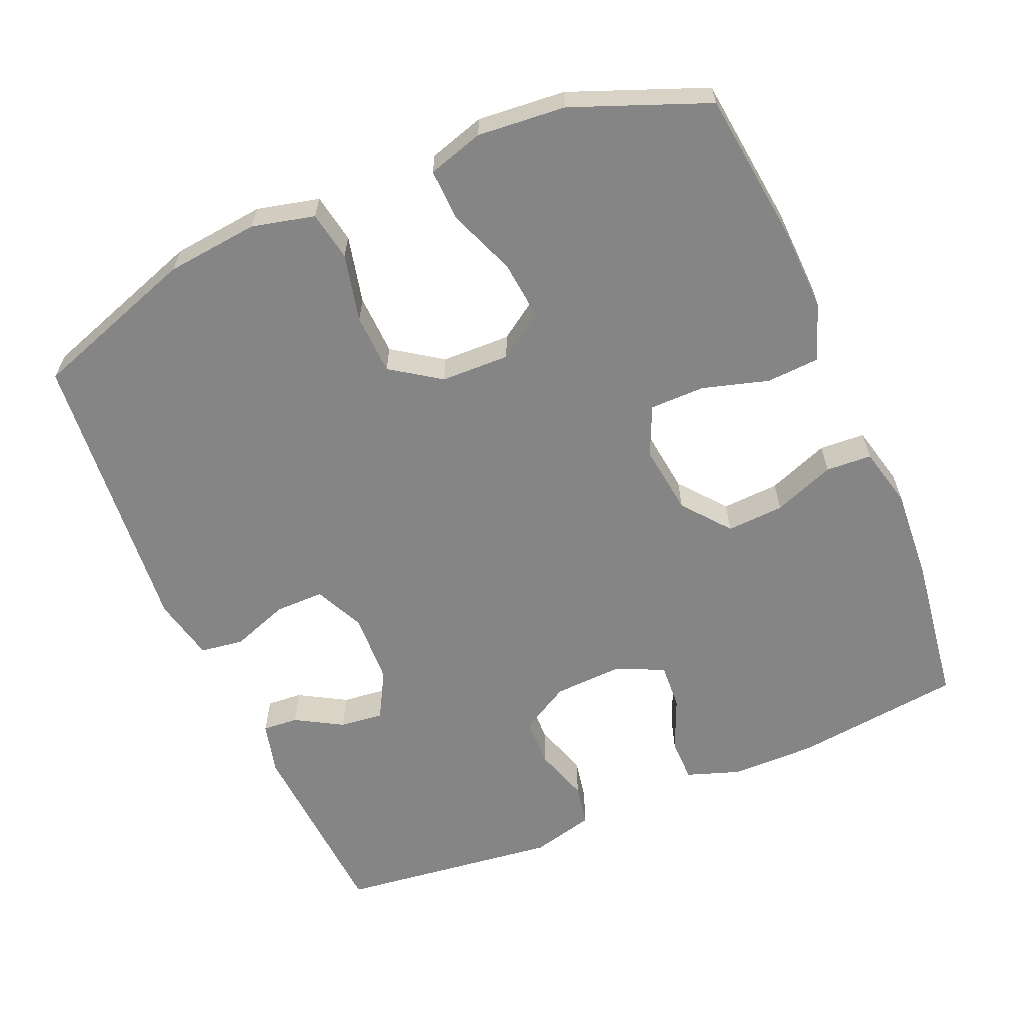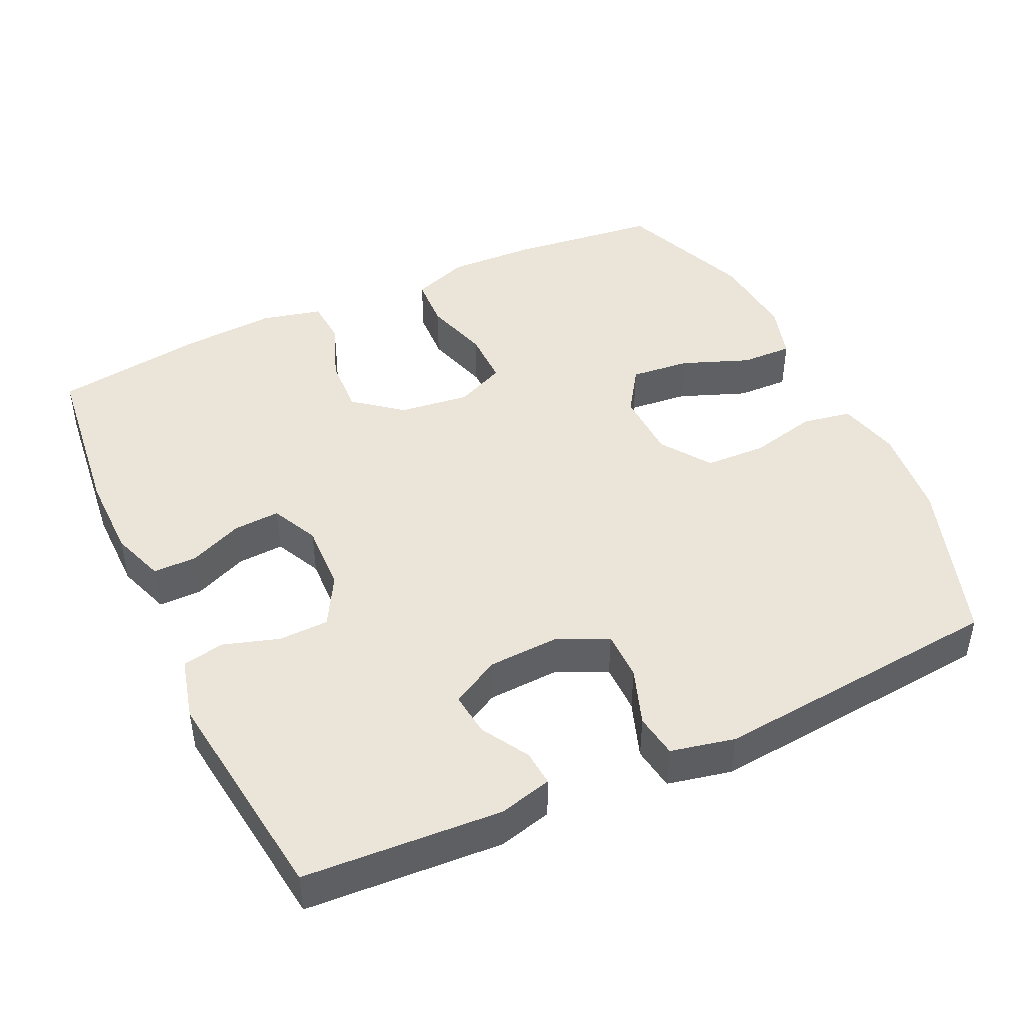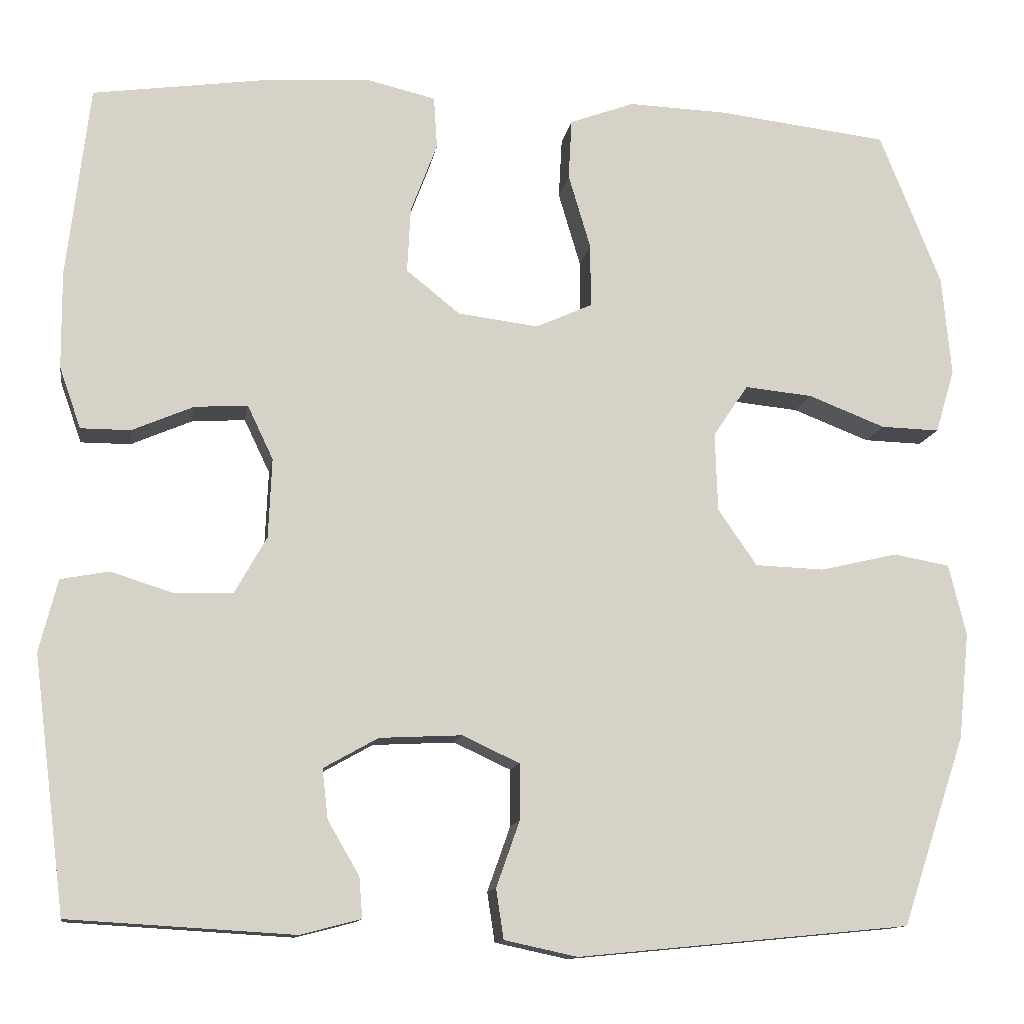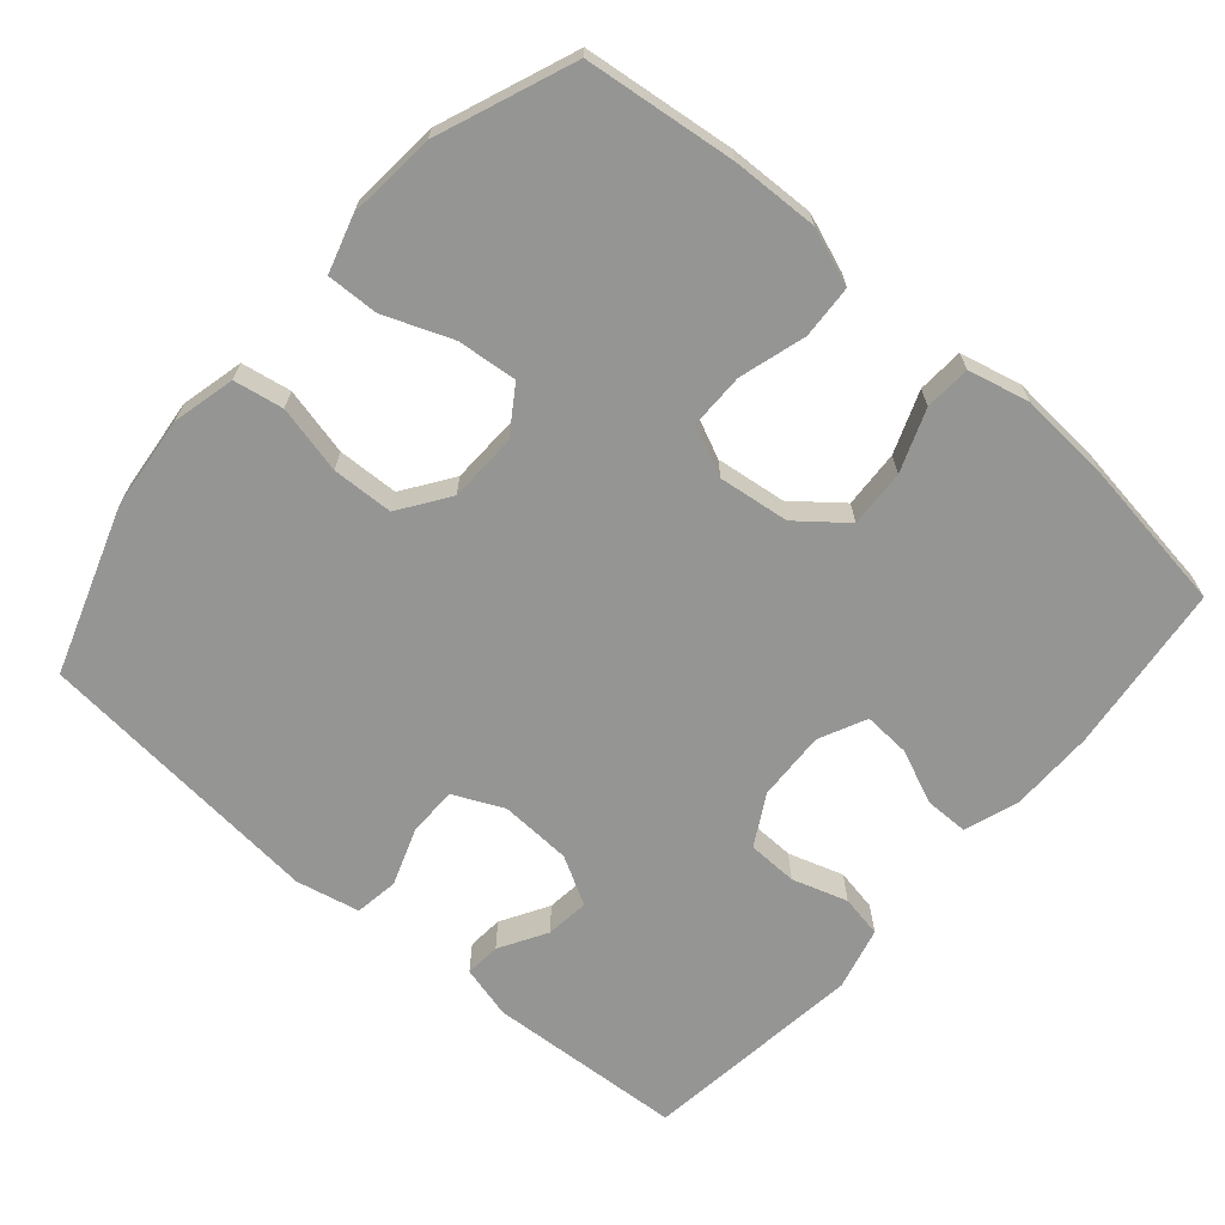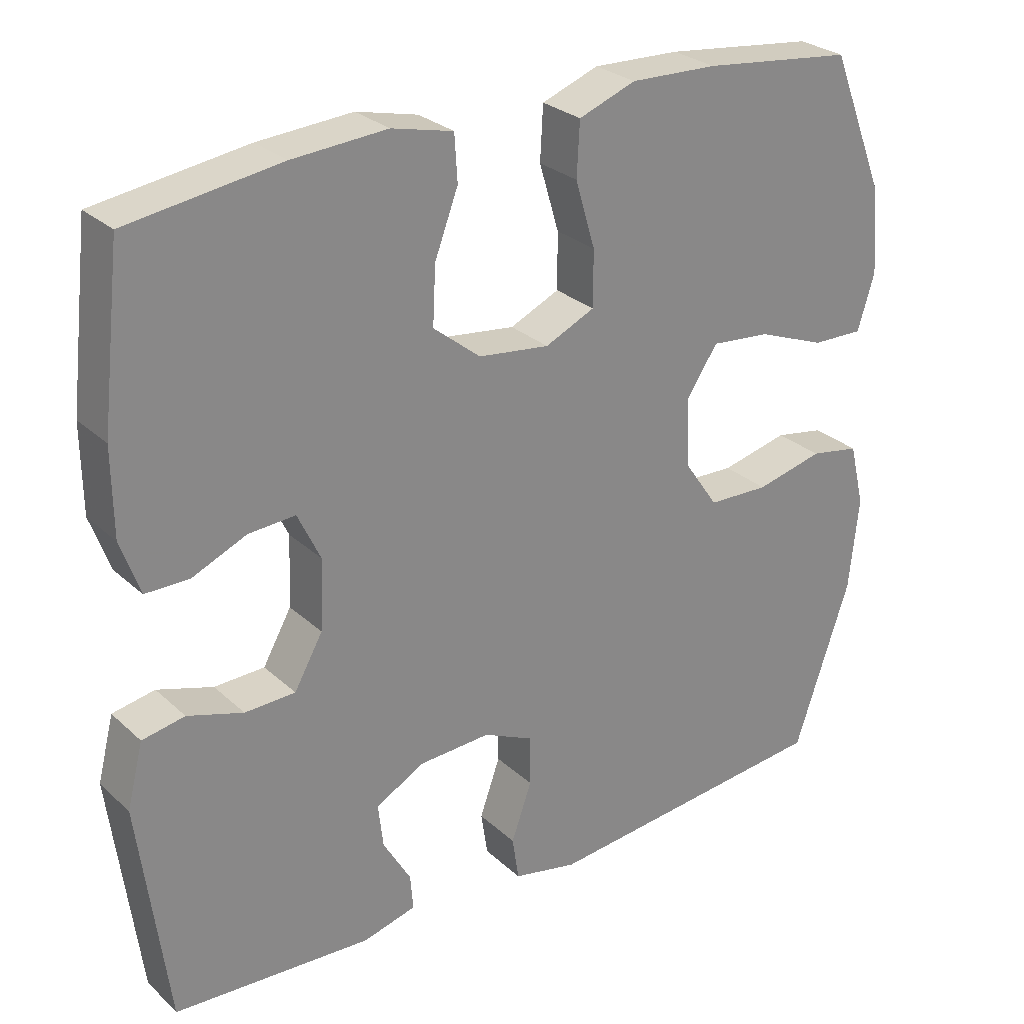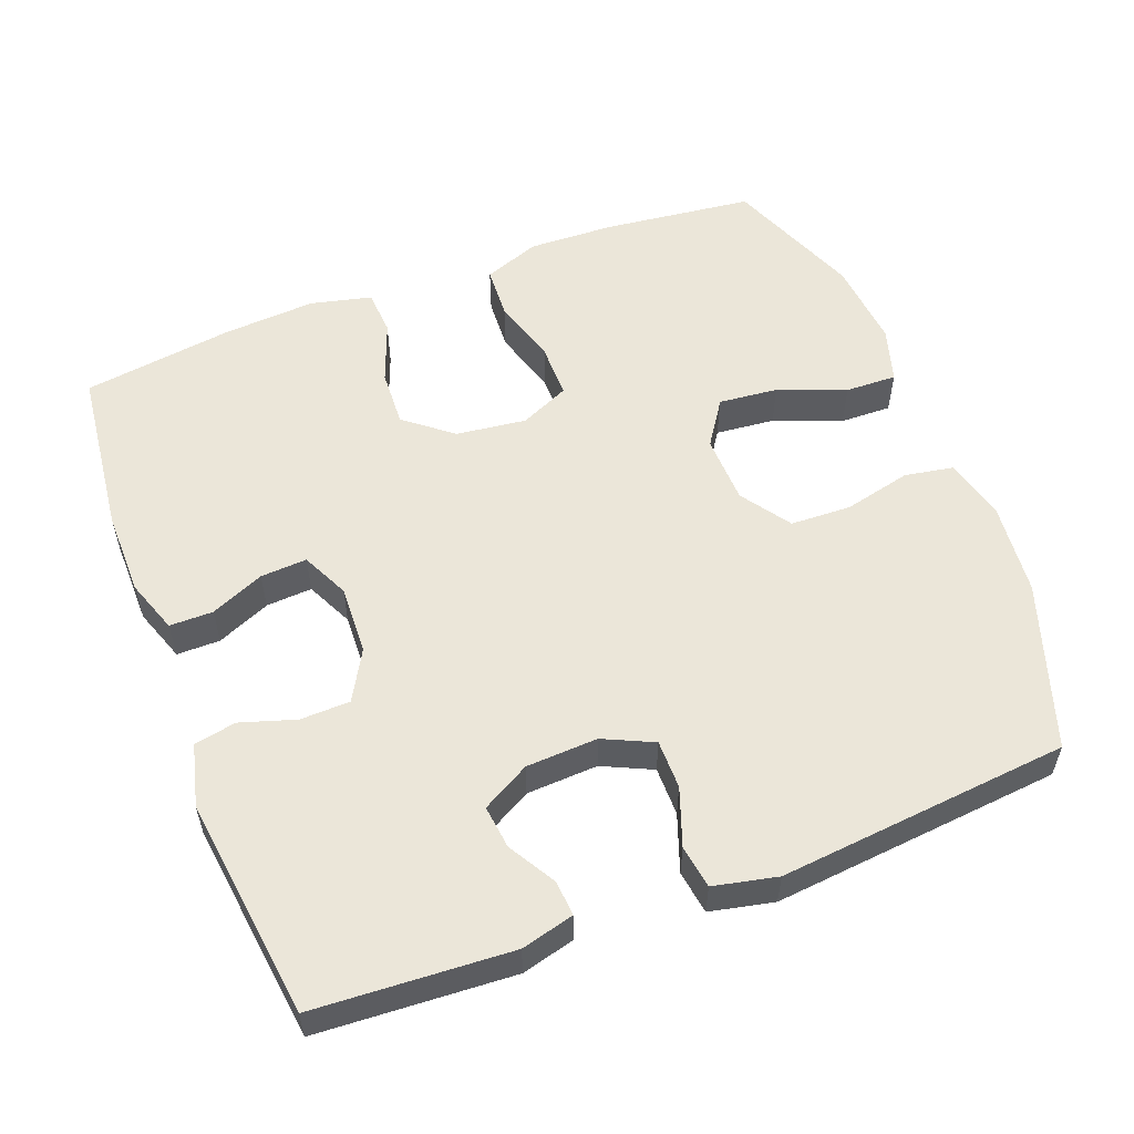
<metadata>
{"format":"obj","ext":"obj","renderer":"f3d","projection":"perspective","resolution":1024,"background":"white","views":[{"elev":-61.7,"azim":-66.6,"up":"+Y"},{"elev":45.0,"azim":154.9,"up":"+Y"},{"elev":-12.4,"azim":170.9,"up":"+Z"},{"elev":-67.3,"azim":-40.8,"up":"+Y"},{"elev":27.6,"azim":143.7,"up":"+Z"},{"elev":55.6,"azim":159.1,"up":"+Y"}]}
</metadata>
<code>
v 0.5 0.07 0.5
v 0.527 0.07 0.267
v 0.526 0.07 0.15
v 0.5 0.07 0.076
v 0.44 0.07 0.076
v 0.366 0.07 0.108
v 0.302 0.07 0.112
v 0.271 0.07 0.047
v 0.275 0.07 -0.049
v 0.314 0.07 -0.118
v 0.383 0.07 -0.12
v 0.459 0.07 -0.096
v 0.517 0.07 -0.107
v 0.539 0.07 -0.194
v 0.5 0.07 -0.5
v 0.229 0.07 -0.516
v 0.156 0.07 -0.497
v 0.16 0.07 -0.448
v 0.198 0.07 -0.383
v 0.205 0.07 -0.323
v 0.139 0.07 -0.286
v 0.04 0.07 -0.281
v -0.029 0.07 -0.313
v -0.029 0.07 -0.381
v -0.001 0.07 -0.46
v -0.01 0.07 -0.52
v -0.098 0.07 -0.539
v -0.5 0.07 -0.5
v -0.577 0.07 -0.271
v -0.59 0.07 -0.143
v -0.569 0.07 -0.057
v -0.501 0.07 -0.045
v -0.408 0.07 -0.067
v -0.324 0.07 -0.064
v -0.277 0.07 0.004
v -0.274 0.07 0.099
v -0.316 0.07 0.162
v -0.398 0.07 0.154
v -0.491 0.07 0.118
v -0.562 0.07 0.116
v -0.585 0.07 0.193
v -0.574 0.07 0.314
v -0.5 0.07 0.5
v -0.293 0.07 0.524
v -0.174 0.07 0.528
v -0.096 0.07 0.499
v -0.092 0.07 0.426
v -0.119 0.07 0.335
v -0.119 0.07 0.259
v -0.051 0.07 0.228
v 0.046 0.07 0.24
v 0.111 0.07 0.292
v 0.107 0.07 0.371
v 0.075 0.07 0.456
v 0.079 0.07 0.519
v 0.163 0.07 0.539
v 0.292 0.07 0.53
v 0.5 0 0.5
v 0.527 0 0.267
v 0.526 0 0.15
v 0.5 0 0.076
v 0.44 0 0.076
v 0.366 0 0.108
v 0.302 0 0.112
v 0.271 0 0.047
v 0.275 0 -0.049
v 0.314 0 -0.118
v 0.383 0 -0.12
v 0.459 0 -0.096
v 0.517 0 -0.107
v 0.539 0 -0.194
v 0.5 0 -0.5
v 0.229 0 -0.516
v 0.156 0 -0.497
v 0.16 0 -0.448
v 0.198 0 -0.383
v 0.205 0 -0.323
v 0.139 0 -0.286
v 0.04 0 -0.281
v -0.029 0 -0.313
v -0.029 0 -0.381
v -0.001 0 -0.46
v -0.01 0 -0.52
v -0.098 0 -0.539
v -0.5 0 -0.5
v -0.577 0 -0.271
v -0.59 0 -0.143
v -0.569 0 -0.057
v -0.501 0 -0.045
v -0.408 0 -0.067
v -0.324 0 -0.064
v -0.277 0 0.004
v -0.274 0 0.099
v -0.316 0 0.162
v -0.398 0 0.154
v -0.491 0 0.118
v -0.562 0 0.116
v -0.585 0 0.193
v -0.574 0 0.314
v -0.5 0 0.5
v -0.293 0 0.524
v -0.174 0 0.528
v -0.096 0 0.499
v -0.092 0 0.426
v -0.119 0 0.335
v -0.119 0 0.259
v -0.051 0 0.228
v 0.046 0 0.24
v 0.111 0 0.292
v 0.107 0 0.371
v 0.075 0 0.456
v 0.079 0 0.519
v 0.163 0 0.539
v 0.292 0 0.53
f 53 54 55 56
f 52 53 56 57
f 45 46 47 48
f 45 48 49
f 44 45 49
f 43 44 49
f 42 43 49
f 41 42 49 50
f 38 39 40 41
f 37 38 41 50
f 30 31 32 33
f 30 33 34
f 29 30 34
f 28 29 34
f 27 28 34 35
f 24 25 26 27
f 23 24 27 35
f 16 17 18 19
f 16 19 20
f 15 16 20
f 14 15 20
f 11 12 13 14
f 10 11 14 20
f 9 10 20 21
f 3 4 5 6
f 3 6 7
f 2 3 7
f 52 57 1 2
f 51 52 2 7
f 36 37 50 51
f 36 51 7 8
f 22 23 35 36
f 21 22 36
f 8 9 21 36
f 113 112 111 110
f 114 113 110 109
f 105 104 103 102
f 106 105 102
f 106 102 101
f 106 101 100
f 106 100 99
f 107 106 99 98
f 98 97 96 95
f 107 98 95 94
f 90 89 88 87
f 91 90 87
f 91 87 86
f 91 86 85
f 92 91 85 84
f 84 83 82 81
f 92 84 81 80
f 76 75 74 73
f 77 76 73
f 77 73 72
f 77 72 71
f 71 70 69 68
f 77 71 68 67
f 78 77 67 66
f 63 62 61 60
f 64 63 60
f 64 60 59
f 59 58 114 109
f 64 59 109 108
f 108 107 94 93
f 65 64 108 93
f 93 92 80 79
f 93 79 78
f 93 78 66 65
f 1 58 59 2
f 2 59 60 3
f 3 60 61 4
f 4 61 62 5
f 5 62 63 6
f 6 63 64 7
f 7 64 65 8
f 8 65 66 9
f 9 66 67 10
f 10 67 68 11
f 11 68 69 12
f 12 69 70 13
f 13 70 71 14
f 14 71 72 15
f 15 72 73 16
f 16 73 74 17
f 17 74 75 18
f 18 75 76 19
f 19 76 77 20
f 20 77 78 21
f 21 78 79 22
f 22 79 80 23
f 23 80 81 24
f 24 81 82 25
f 25 82 83 26
f 26 83 84 27
f 27 84 85 28
f 28 85 86 29
f 29 86 87 30
f 30 87 88 31
f 31 88 89 32
f 32 89 90 33
f 33 90 91 34
f 34 91 92 35
f 35 92 93 36
f 36 93 94 37
f 37 94 95 38
f 38 95 96 39
f 39 96 97 40
f 40 97 98 41
f 41 98 99 42
f 42 99 100 43
f 43 100 101 44
f 44 101 102 45
f 45 102 103 46
f 46 103 104 47
f 47 104 105 48
f 48 105 106 49
f 49 106 107 50
f 50 107 108 51
f 51 108 109 52
f 52 109 110 53
f 53 110 111 54
f 54 111 112 55
f 55 112 113 56
f 56 113 114 57
f 57 114 58 1

</code>
